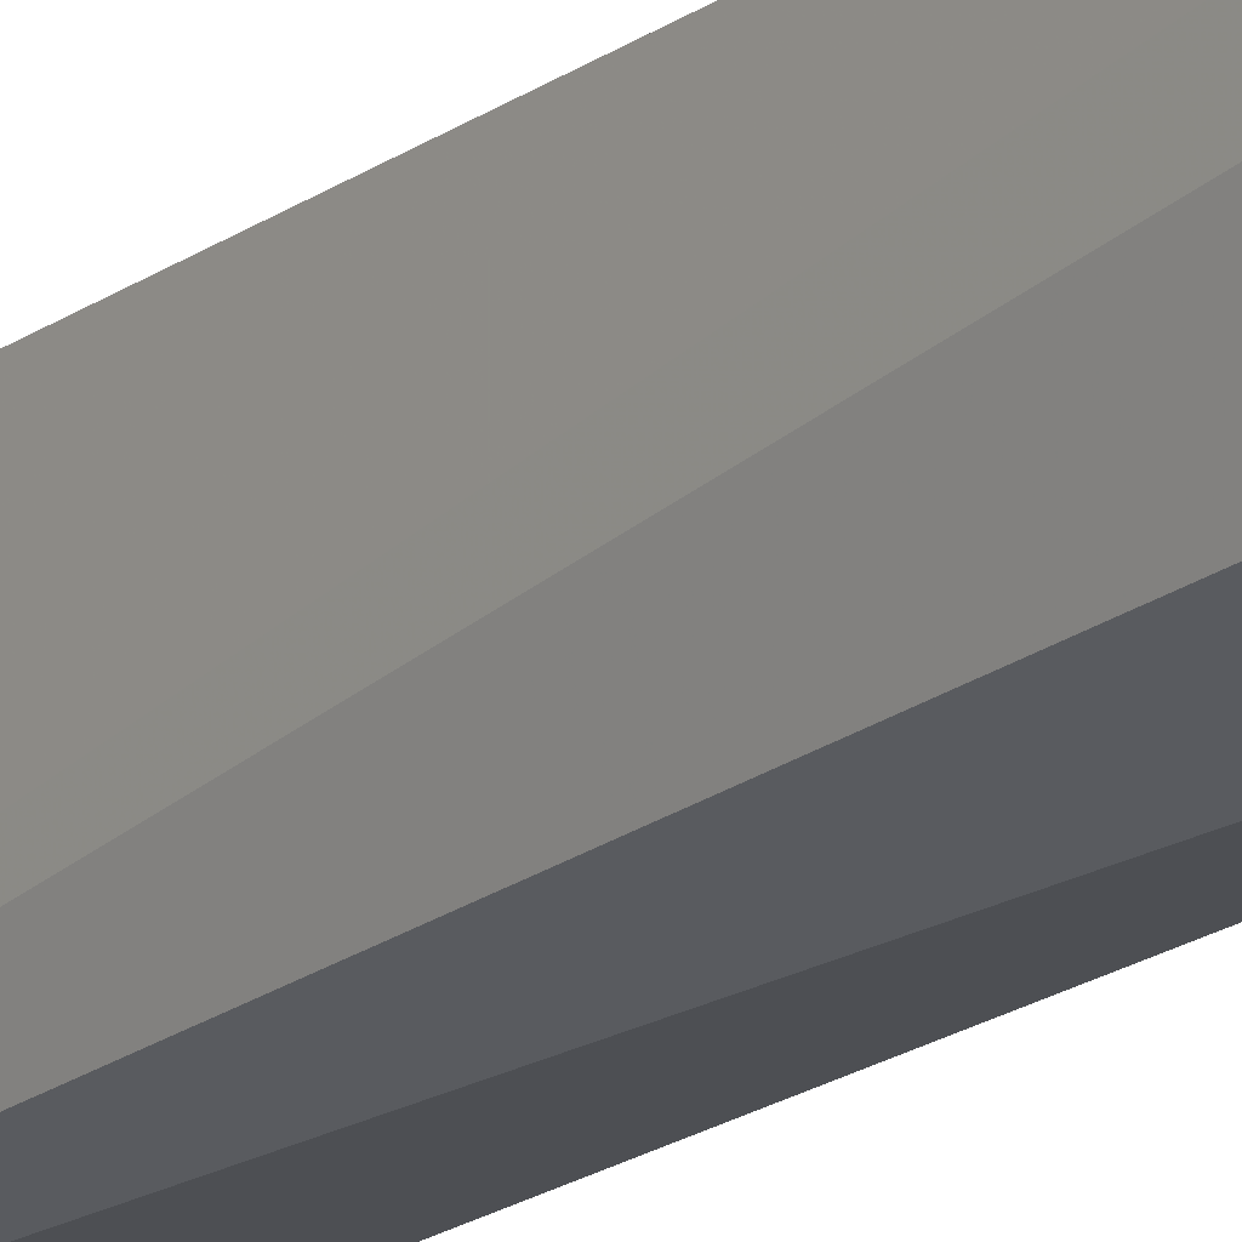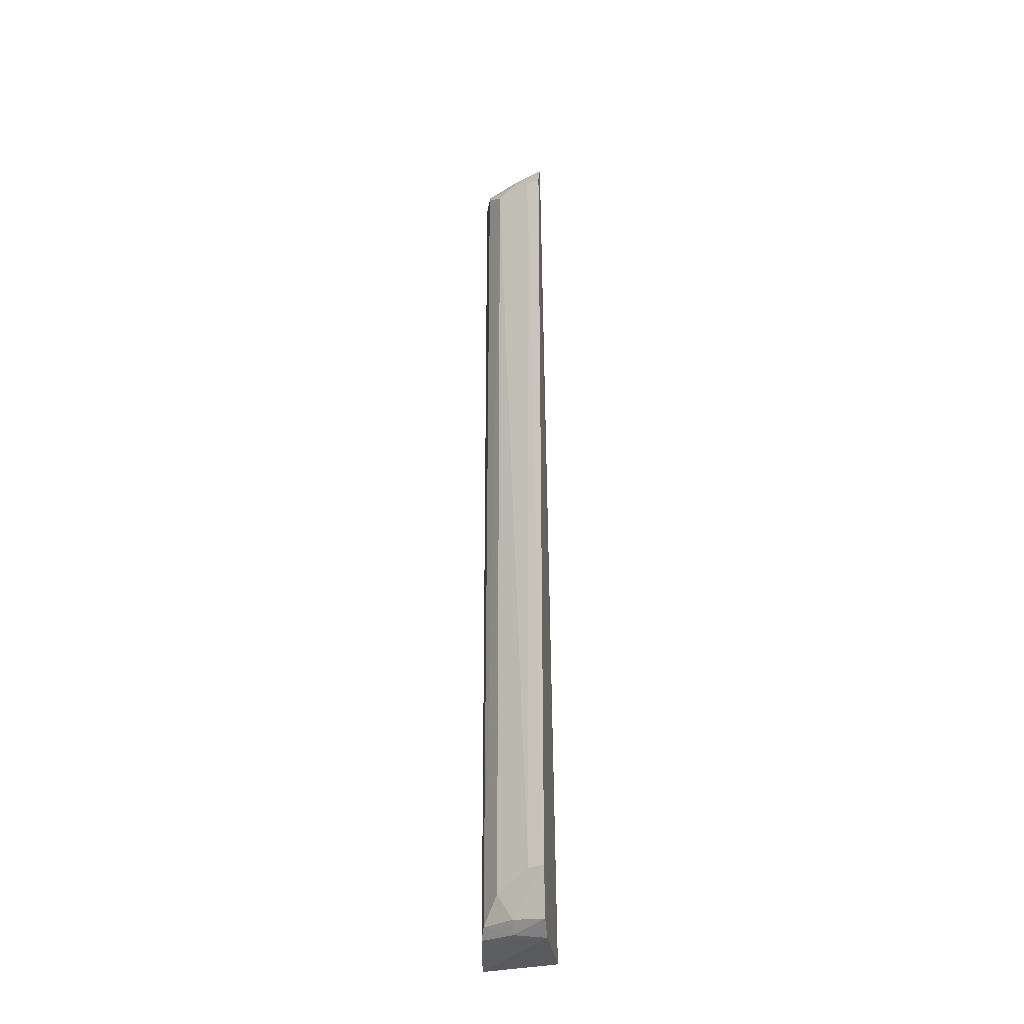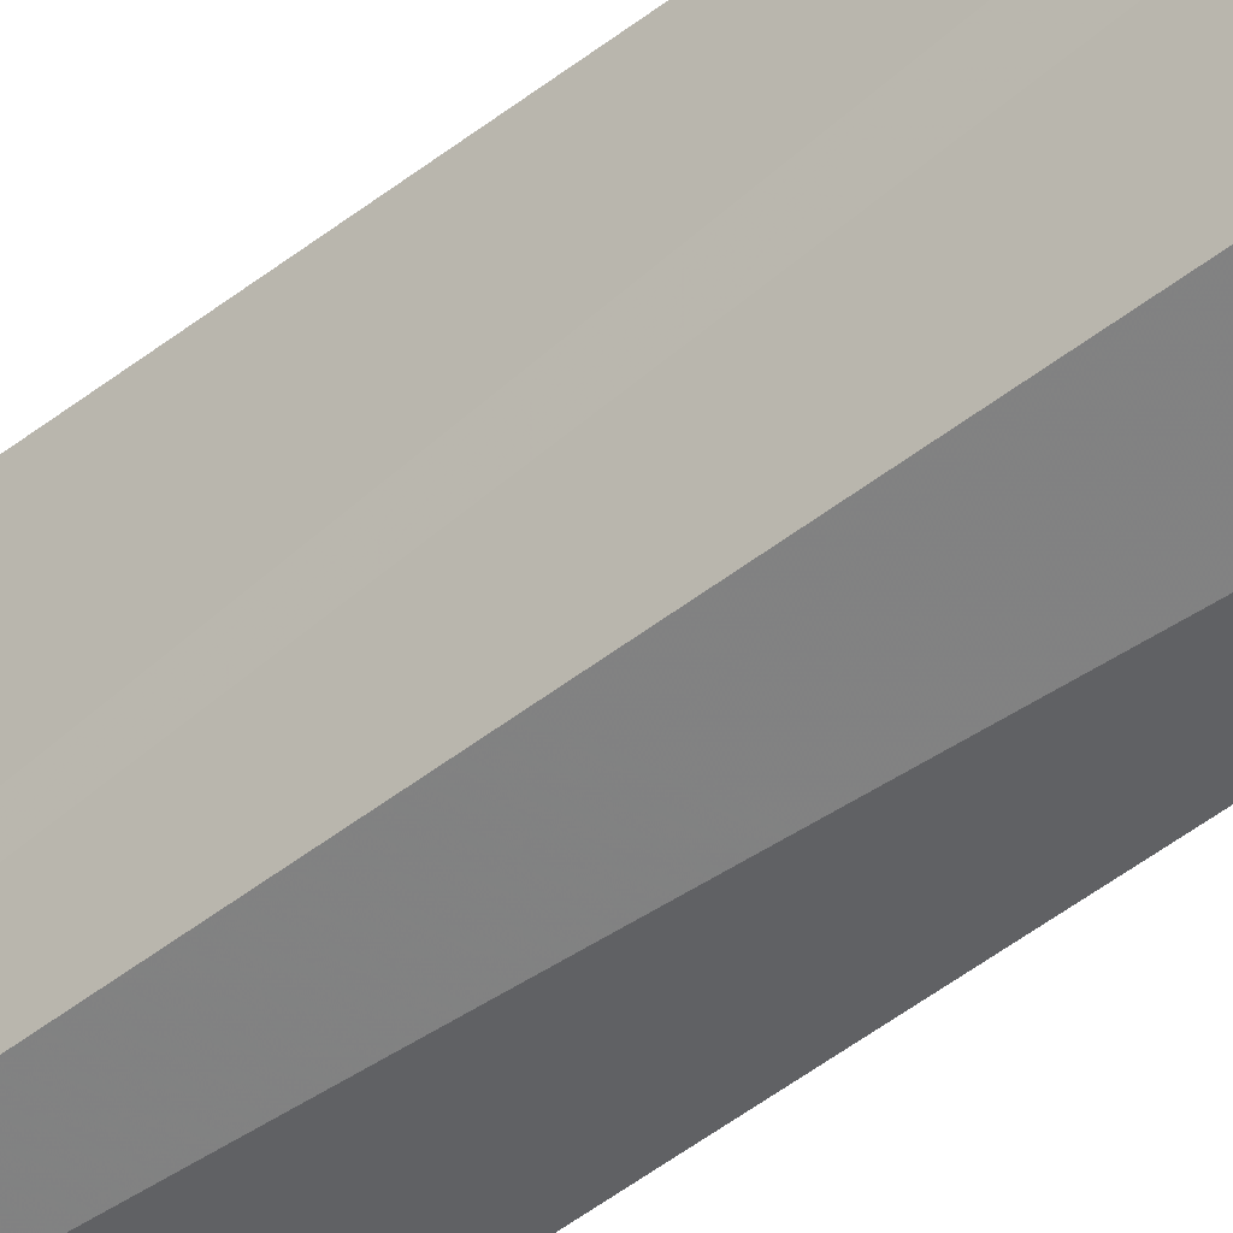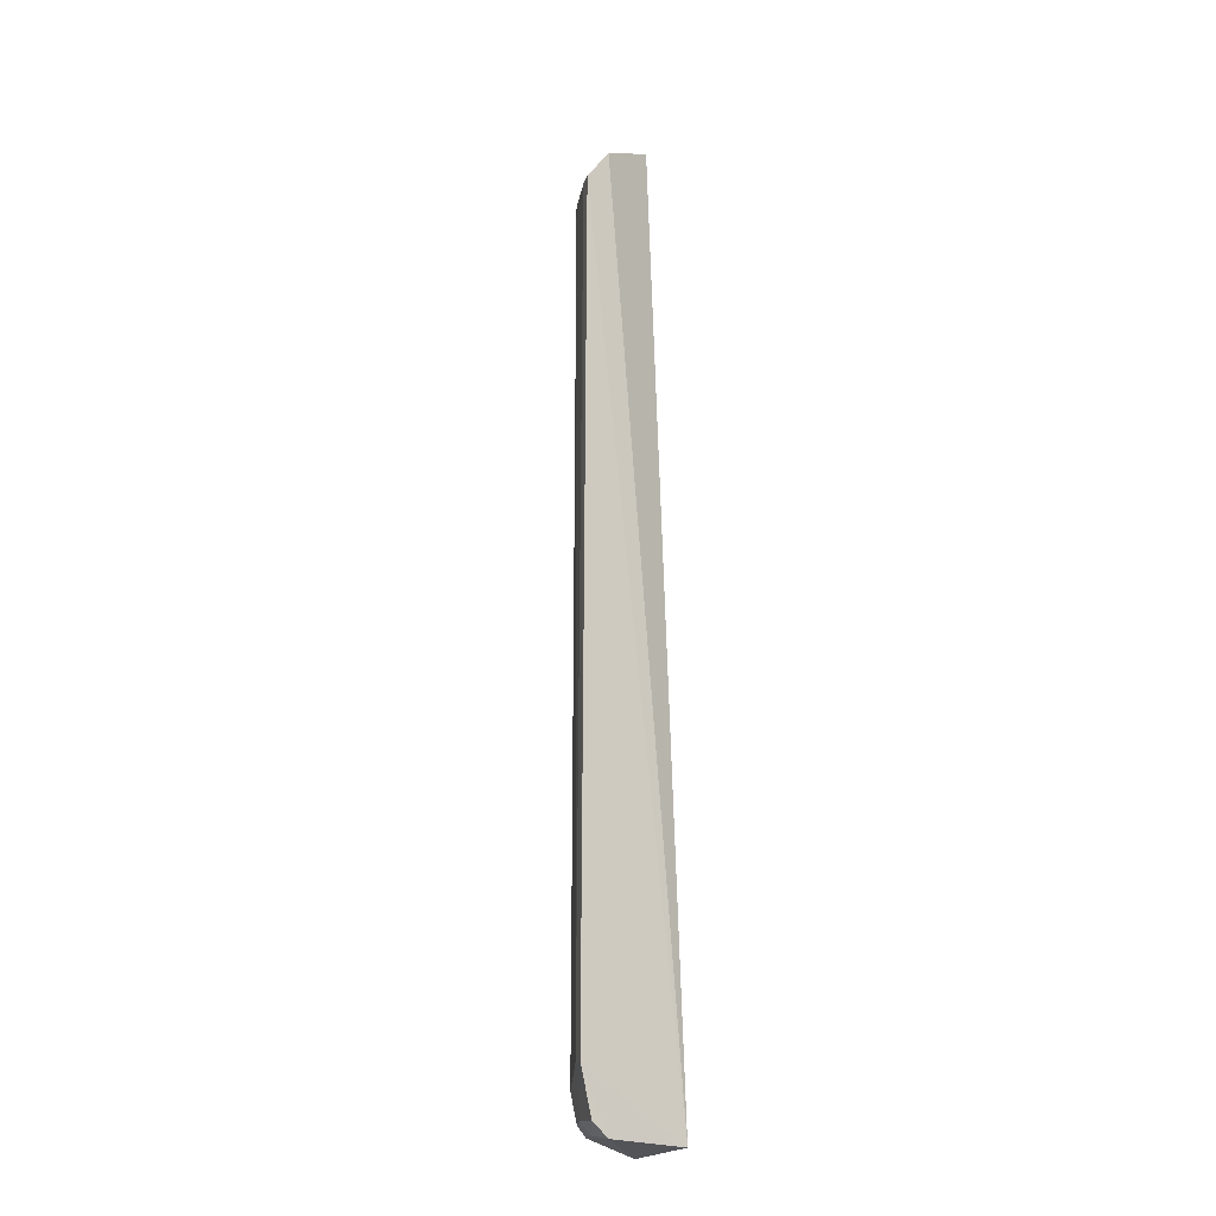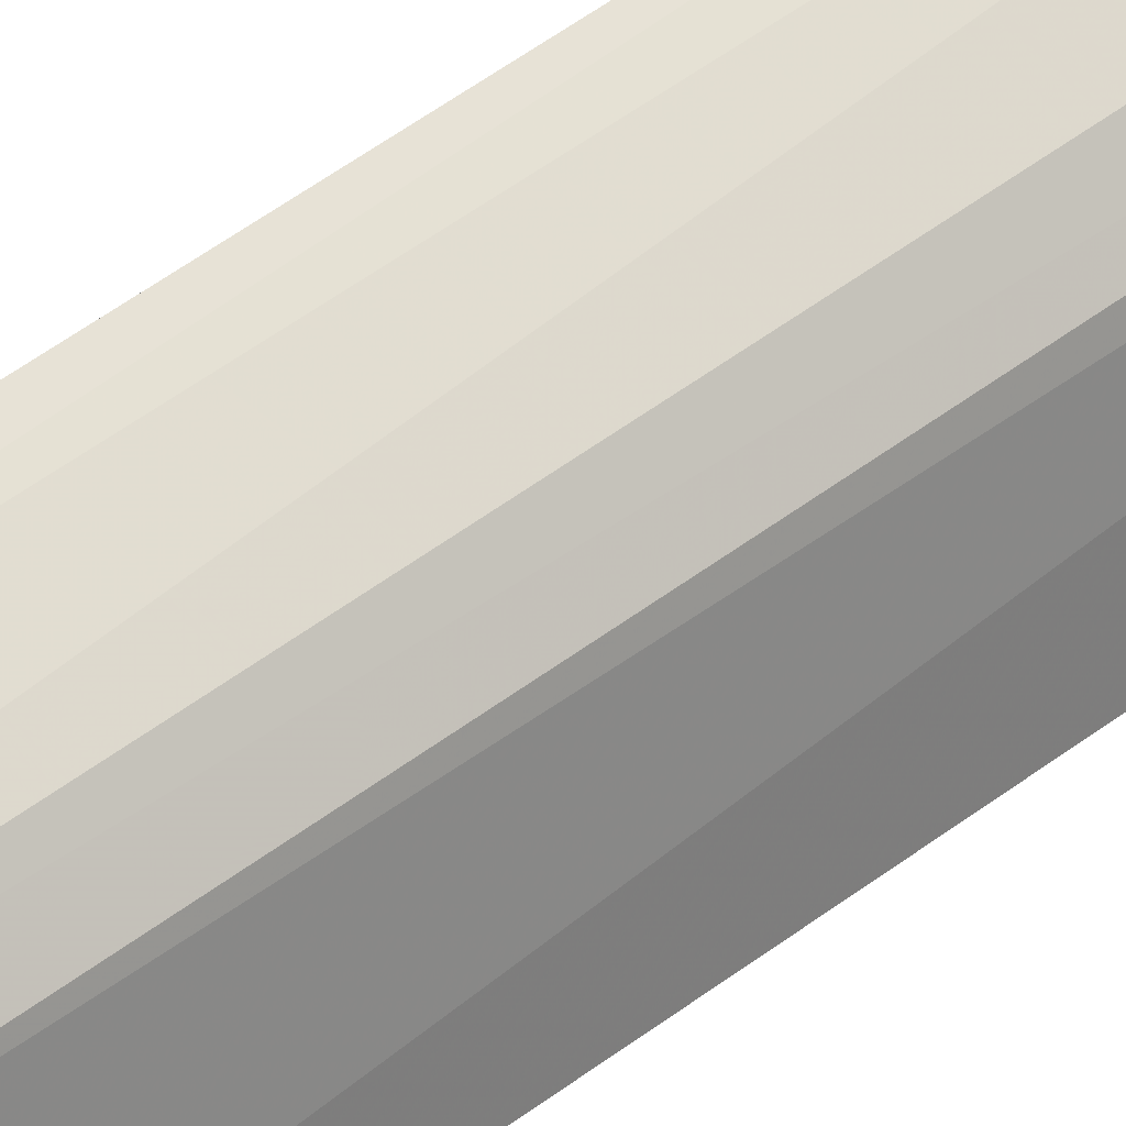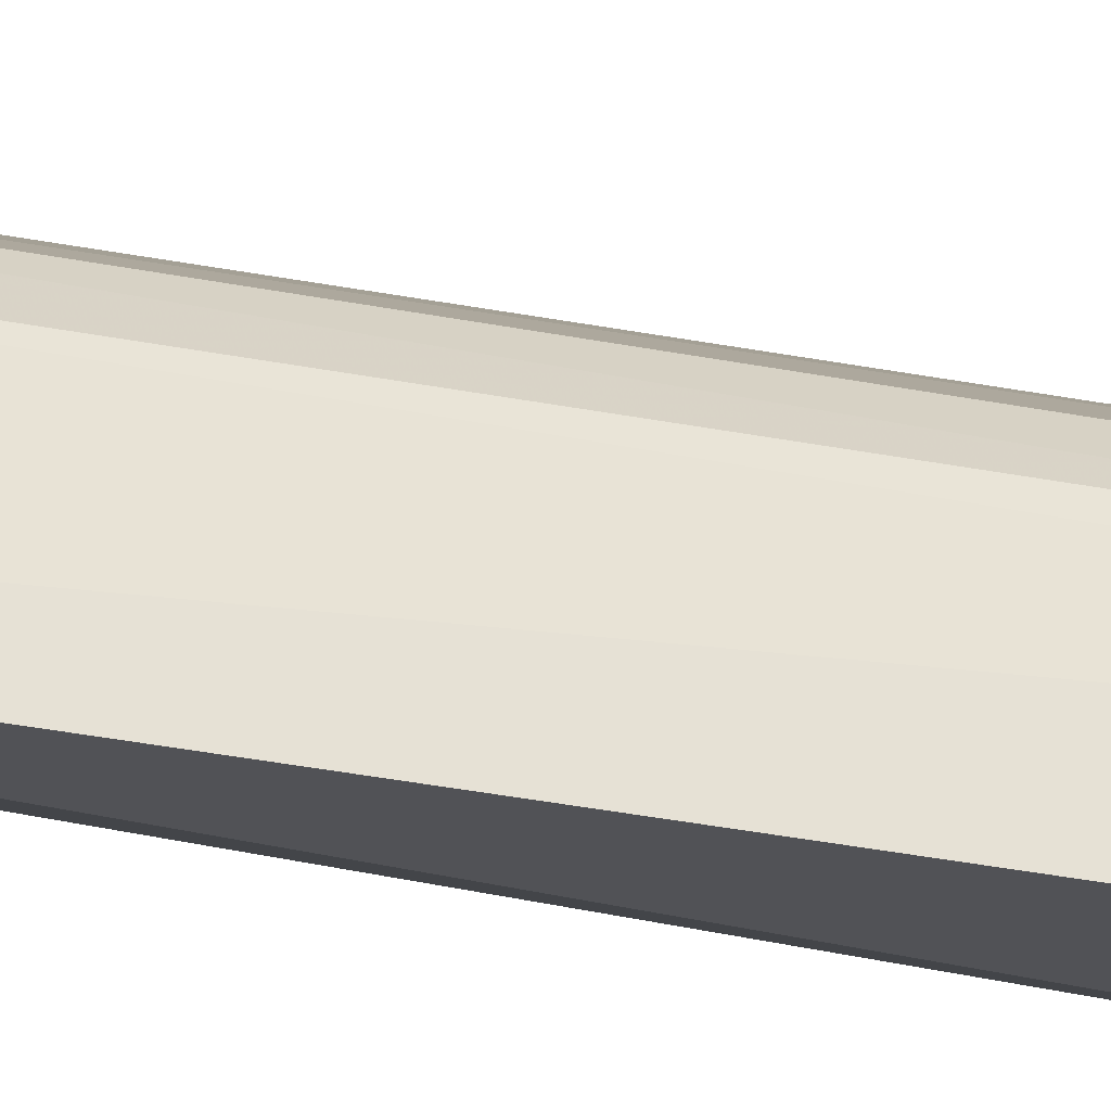
<metadata>
{"format":"obj","ext":"obj","renderer":"f3d","projection":"perspective","resolution":1024,"background":"white","views":[{"elev":-18.1,"azim":-35.4,"up":"+Y"},{"elev":-29.9,"azim":-169.1,"up":"+Z"},{"elev":-47.3,"azim":-48.2,"up":"+Y"},{"elev":-20.1,"azim":-125.4,"up":"+Z"},{"elev":46.3,"azim":48.3,"up":"+Y"},{"elev":-20.8,"azim":67.2,"up":"+Y"}]}
</metadata>
<code>
v 0.009823 0.01561 0.0658
v 0.01398 0.01416 0.0648
v 0.008253 0.02154 0.06118
v 0.008471 0.01968 0.0004259
v 0.008773 0.01395 0.0002905
v 0.01279 0.01886 0.001577
v 0.01066 0.01917 0.06314
v 0.008444 0.01971 0.06365
v 0.008282 0.02177 0.004515
v 0.01385 0.01399 3.055e-05
v 0.01295 0.01781 0.06308
v 0.01055 0.02012 0.06203
v 0.008403 0.02087 0.001317
v 0.01308 0.01803 0.0009377
v 0.0128 0.01875 0.06208
v 0.01167 0.0201 0.003292
v 0.01077 0.01931 0.0008239
v 0.01169 0.02002 0.06104
v 0.01064 0.02013 0.001576
v 0.009211 0.02118 0.06117
v 0.00938 0.02133 0.004536
f 5 2 1
f 8 5 1
f 8 3 5
f 8 1 7
f 9 5 3
f 9 4 5
f 10 5 4
f 10 2 5
f 11 7 1
f 11 1 2
f 12 8 7
f 12 3 8
f 13 4 9
f 14 10 4
f 14 2 10
f 15 12 7
f 15 7 11
f 15 14 6
f 15 11 2
f 15 2 14
f 17 6 14
f 17 14 4
f 17 4 13
f 18 12 15
f 18 15 6
f 18 6 16
f 19 13 9
f 19 16 6
f 19 17 13
f 19 6 17
f 20 3 12
f 20 12 18
f 20 9 3
f 21 18 16
f 21 20 18
f 21 9 20
f 21 19 9
f 21 16 19

</code>
